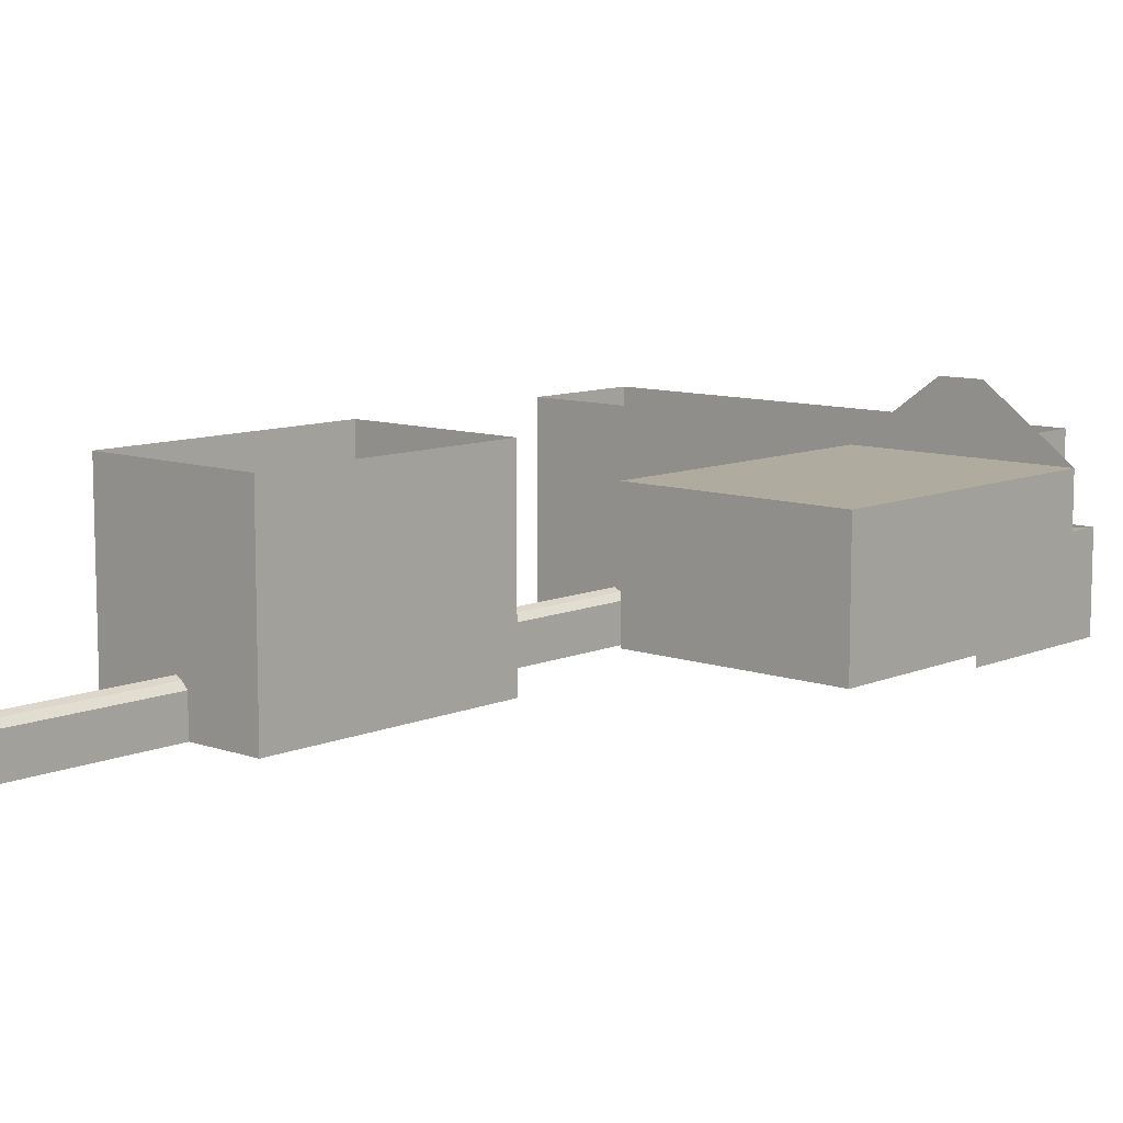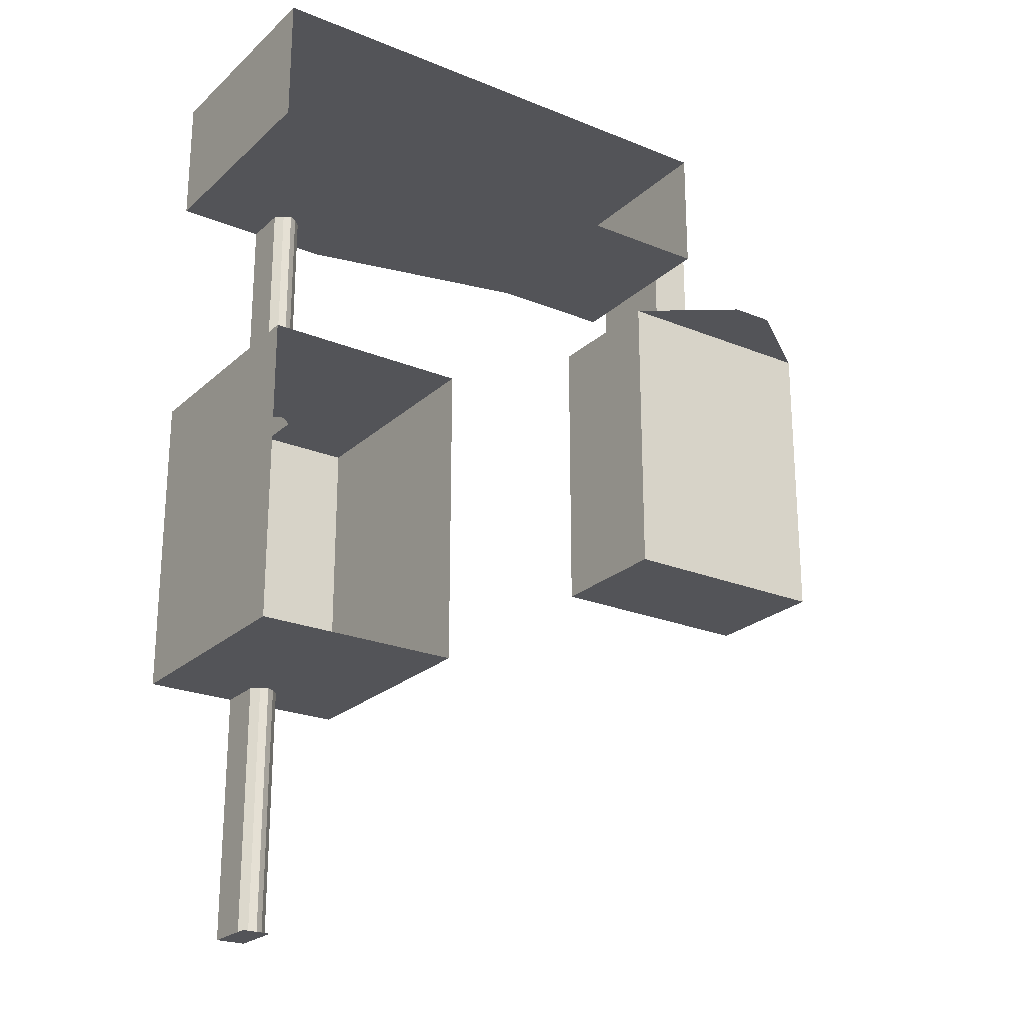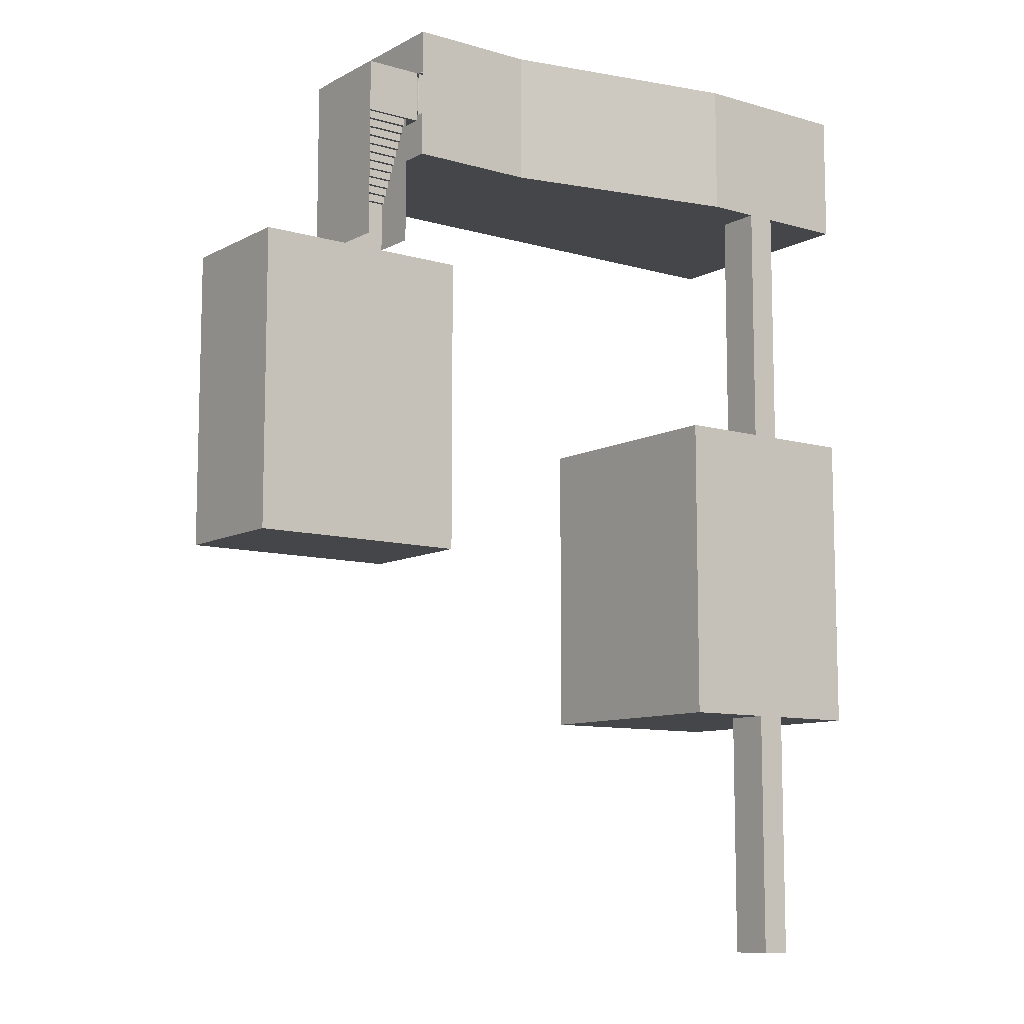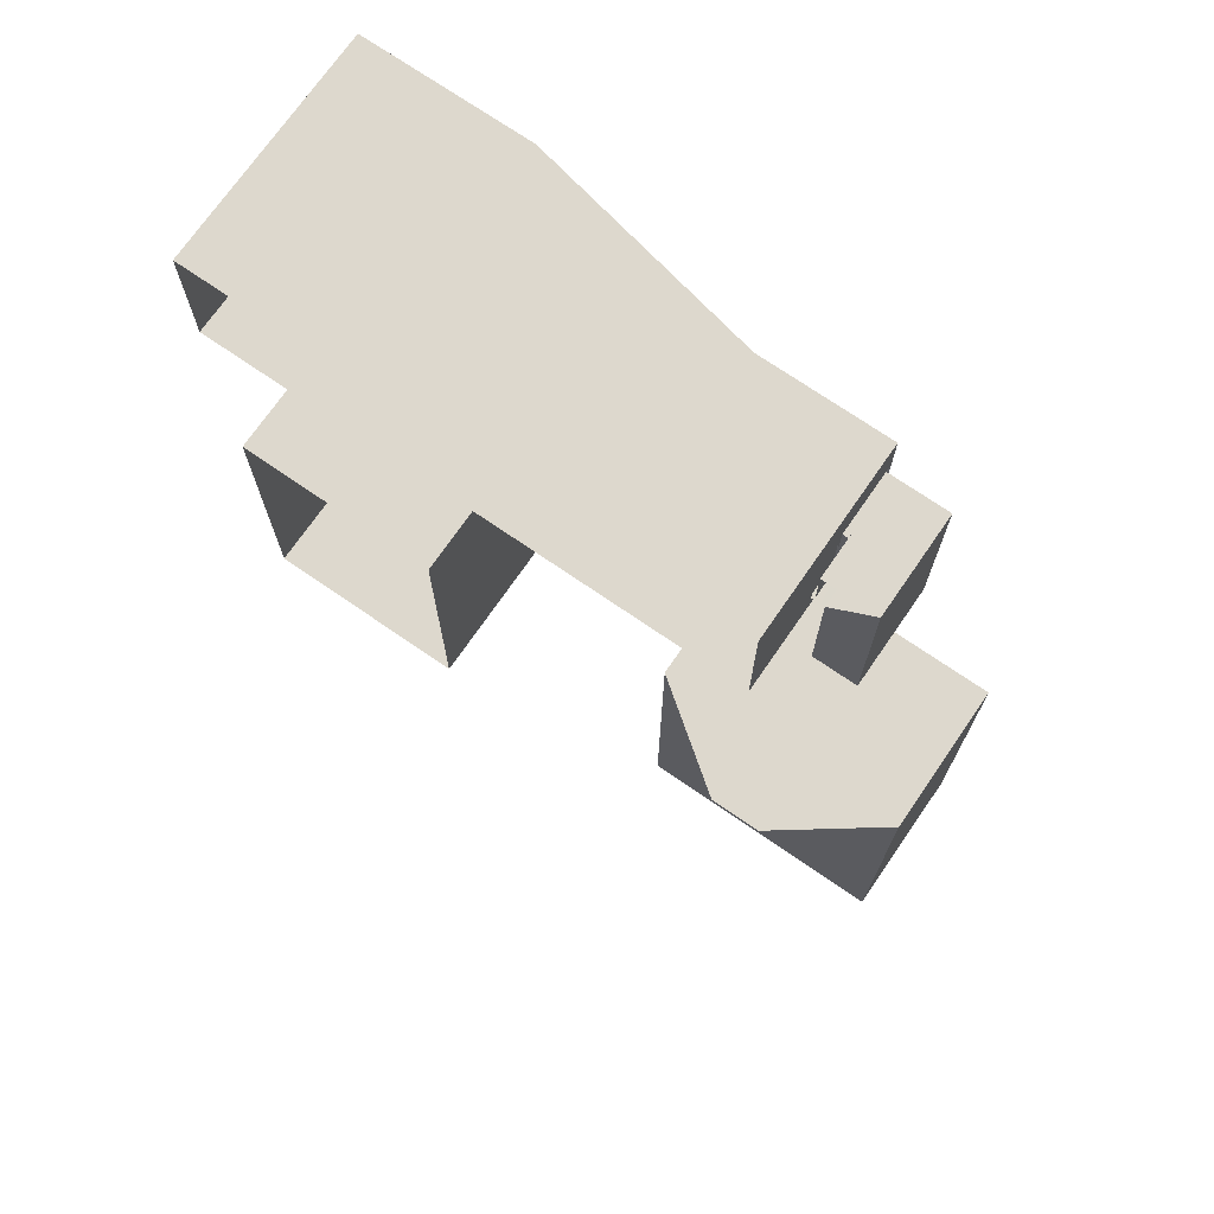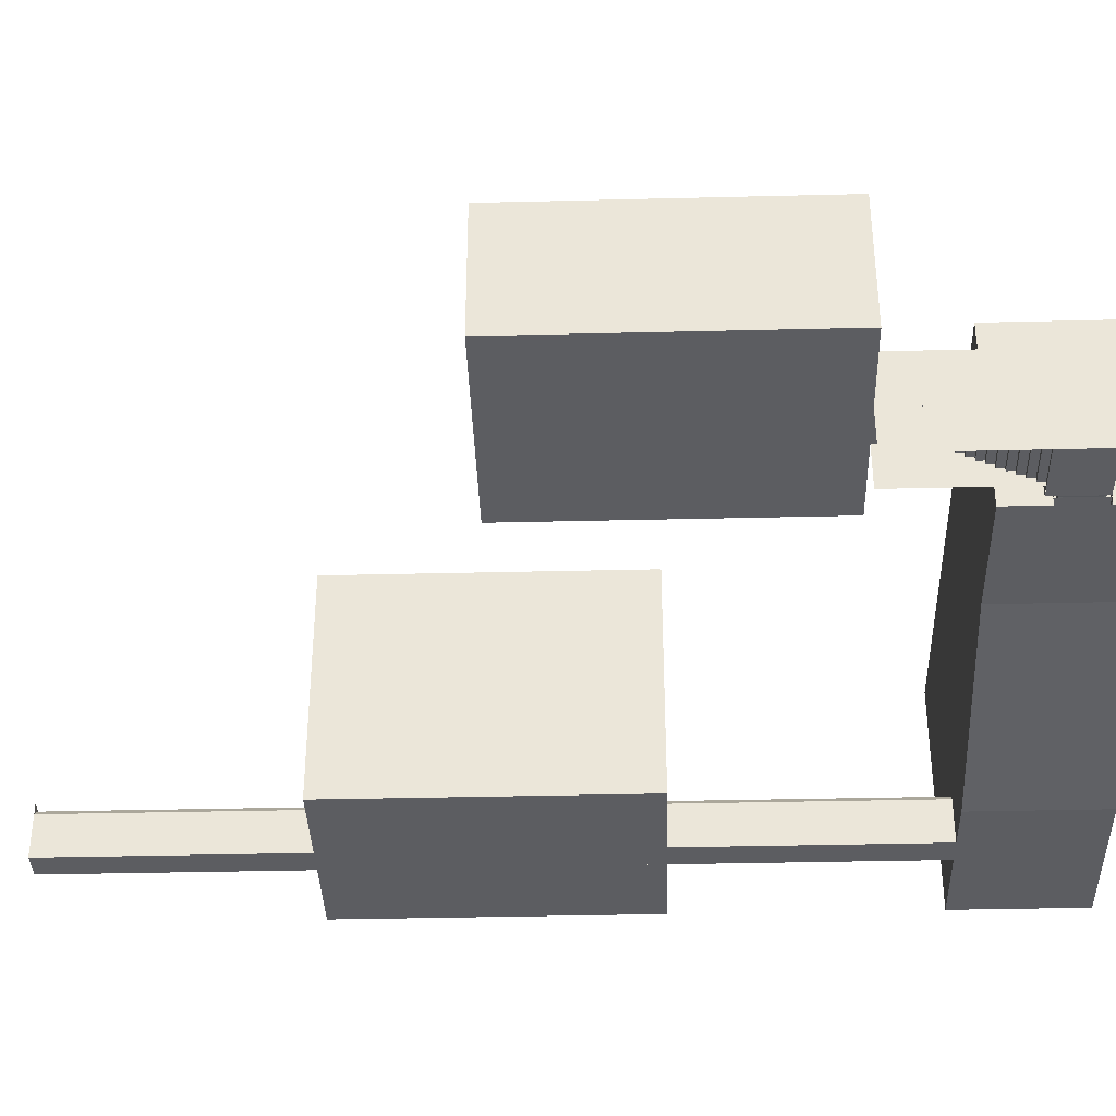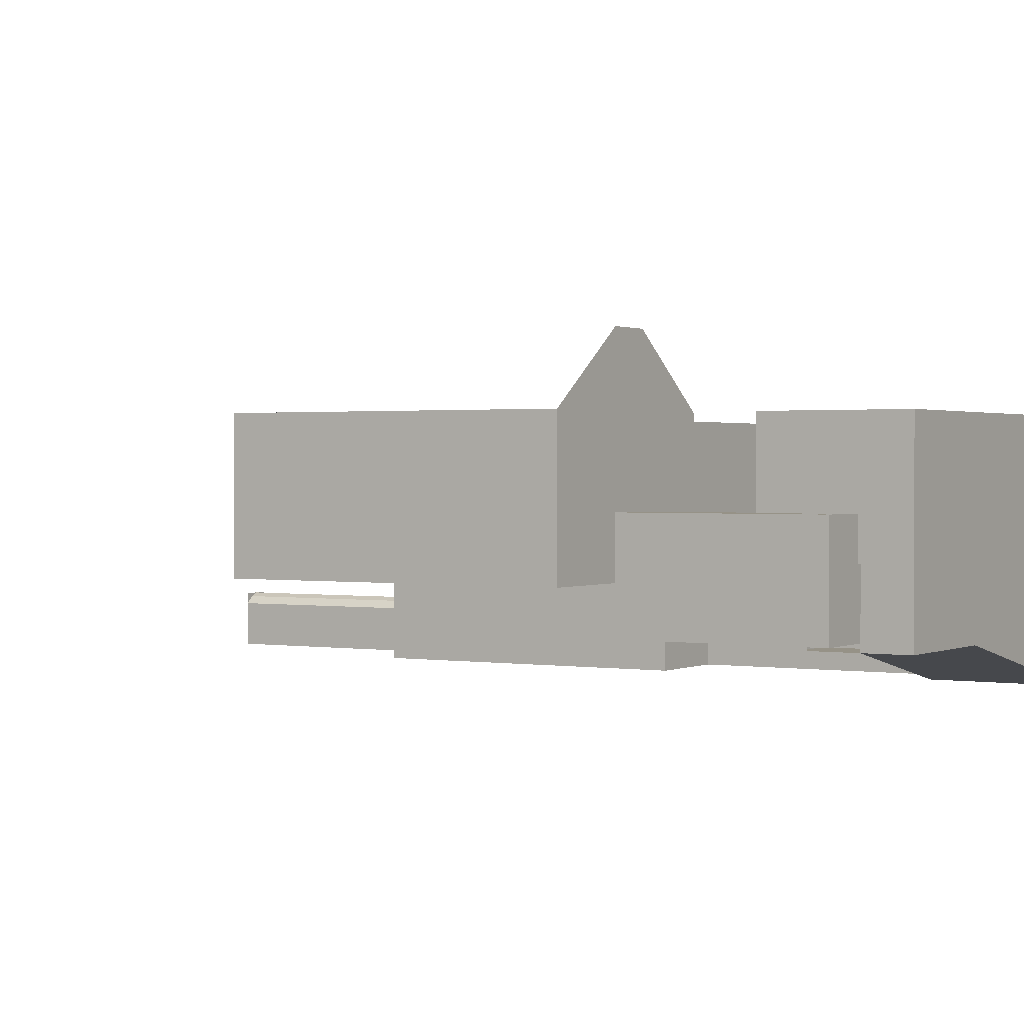
<metadata>
{"format":"obj","ext":"obj","renderer":"f3d","projection":"perspective","resolution":1024,"background":"white","views":[{"elev":9.7,"azim":-137.8,"up":"+Y"},{"elev":-23.6,"azim":145.6,"up":"+Z"},{"elev":-9.7,"azim":-36.8,"up":"+Z"},{"elev":72.1,"azim":-145.4,"up":"+Z"},{"elev":-36.7,"azim":-88.2,"up":"+Y"},{"elev":1.0,"azim":-58.7,"up":"+Y"}]}
</metadata>
<code>
o AudioRoomTestMap
g a1-Merged
v -31 7.125 53.76
v -34 7.125 53.76
v -31 7.375 53.76
v -34 7.375 53.76
v -31 7.375 53.26
v -34 7.375 53.26
v -31 7.625 53.26
v -34 7.625 53.26
v -31 7.625 52.76
v -34 7.625 52.76
v -31 7.875 52.76
v -34 7.875 52.76
v -31 7.875 52.26
v -34 7.875 52.26
v -31 8.125 52.26
v -34 8.125 52.26
v -31 8.125 51.76
v -34 8.125 51.76
v -31 8.375 51.76
v -34 8.375 51.76
v -31 8.375 51.26
v -34 8.375 51.26
v -31 8.625 51.26
v -34 8.625 51.26
v -31 8.625 50.76
v -34 8.625 50.76
v -31 8.875 50.76
v -34 8.875 50.76
v -31 8.875 50.26
v -34 8.875 50.26
v -31 9.125 50.26
v -34 9.125 50.26
v -31 9.125 49.76
v -34 9.125 49.76
v -31 9.375 49.76
v -34 9.375 49.76
v -31 9.375 49.26
v -34 9.375 49.26
v -31 9.625 49.26
v -34 9.625 49.26
v -31 9.625 48.76
v -34 9.625 48.76
v -31 9.875 48.76
v -34 9.875 48.76
v -31 9.875 48.26
v -34 9.875 48.26
v -31 10.12 48.26
v -34 10.12 48.26
v -31 10.12 47.76
v -34 10.12 47.76
v -31 10.12 44.93
v -34 10.12 44.93
v -40.12 10.13 44.93
v -24.88 10.13 44.93
v -40.12 10.13 24.33
v -24.88 10.13 24.33
v -24.88 19.25 24.33
v -24.88 19.25 44.93
v -40.12 19.25 44.93
v -40.12 19.25 24.33
v -31 23.73 44.93
v -31 10.13 44.93
v -34 10.13 44.93
v -34 23.73 44.93
v -31 13.88 44.93
v -34 13.88 44.93
v -27 6.625 57.69
v -27 6.625 53.74
v -27 6.875 57.69
v -27 6.875 53.74
v -30 6.625 57.69
v -30 6.875 57.69
v -30 6.875 53.74
v -30 6.625 53.74
v -27.35 7.125 54.2
v -30 7.125 54.2
v -27.35 7.125 57.23
v -30 7.125 57.23
v -30 6.875 54.2
v -27.35 6.875 54.2
v -27.35 6.875 57.23
v -30 6.875 57.23
v -30.12 7.125 57.23
v -30.12 7.125 53.76
v -34 7.125 57.23
v -34 7.125 53.74
v -29.62 11 56.95
v -29.63 11.25 57.23
v -29.62 7.125 56.95
v -29.62 7.125 57.23
v -29.62 11.25 54.2
v -29.62 11 54.45
v -29.62 7.125 54.45
v -29.62 7.125 54.2
v -30.37 7.125 54.45
v -30.37 11 54.45
v -30.37 11 56.95
v -30.37 7.125 56.95
v -30.37 7.125 57.23
v -30.38 11.25 57.23
v -30.37 11.25 54.2
v -30.37 7.125 54.2
v -29.88 7.125 54.45
v -29.88 7.125 56.95
v -30 7.145 54.45
v -30 7.145 56.95
v -30.12 7.125 56.95
v -30.12 7.125 54.45
v -34 13.88 57.23
v -34 7.125 44.93
v -34 13.88 44.93
v -30.37 7.125 57.23
v -30.37 13.88 57.23
v -30.37 13.88 54.2
v -31 7.125 53.74
v -31 13.88 53.74
v -30.12 13.87 53.74
v -30.13 11.25 54.2
v -30.13 13.88 54.2
v -30.12 7.125 54.21
v -31 7.125 44.93
v -30.12 11.88 53.74
v -30.12 11.88 57.23
v -34 11.87 53.74
v -34 11.87 57.23
v -34 13.87 53.74
v 0 3.25 -3.75
v 0 3.25 13.25
v -2 3.25 -3.75
v -2 3.25 13.25
v -2 6.25 13.25
v -2 6.25 -3.75
v 0 6.25 -3.75
v 0 6.25 13.25
v -1.5 6.75 13.25
v -1.5 6.75 -3.75
v -0.5001 6.75 -3.75
v -0.5001 6.75 13.25
v -1 7 -3.75
v -1 7 13.25
v 0 3.25 34.2
v -2 3.25 34.2
v 0 3.375 13.25
v 0 3.375 34.2
v -2 3.375 34.2
v -2 3.375 13.25
v -2.125 3.375 34.2
v -2.125 3.375 13.25
v 0.1249 3.375 13.25
v 0.1249 3.375 34.2
v -2.125 3.25 34.2
v -2.125 3.25 13.25
v 0.1249 3.25 13.25
v 0.1249 3.25 34.2
v -2 7 13.25
v -1.5 7 13.25
v -0.5002 7 13.25
v -3.529e-05 7 13.25
v -2 19.25 13.25
v 0 19.25 13.25
v 6 19.25 13.25
v 6 3.25 13.25
v -8 19.25 13.25
v -8 3.25 13.25
v -8 3.25 34.2
v -8 19.25 34.2
v 6 3.25 34.2
v 6 19.25 34.2
v -2 7 -3.75
v 0 7 -3.75
v -1.717e-05 19.25 34.2
v -2 19.25 34.2
v -3.529e-05 7 34.2
v -2 7 34.2
v 0 3.25 51.24
v -2 3.25 51.24
v -2 6.25 51.24
v -2 6.25 34.2
v 0 6.25 34.2
v 0 6.25 51.24
v -1.5 6.75 51.24
v -1.5 6.75 34.2
v -0.5001 6.75 34.2
v -0.5001 6.75 51.24
v -1 7 34.2
v -1 7 51.24
v -2 7 51.24
v -1.5 7 51.24
v -0.5002 7 51.24
v -3.529e-05 7 51.24
v -2 19.25 51.24
v 0 19.25 51.24
v 6 19.25 51.24
v 6 3.25 51.24
v -5.5 19.25 51.24
v -5.5 3.25 51.24
v 6 3.25 60.19
v 6 19.25 60.19
v -0.5002 7 34.2
v -1.5 7 34.2
v -5.5 3.25 60.19
v -5.5 19.25 60.19
v -21.37 6.625 51.24
v -21.37 6.625 60.19
v -21.37 19.25 60.19
v -21.37 19.25 51.24
v -30 6.625 51.24
v -30 6.625 60.19
v -30 19.25 60.19
v -30 19.25 51.24
v -30 19.25 57.23
v -30 6.625 57.23
v -30 6.625 54.2
v -30 19.25 54.2
v -30 11.25 54.2
v -30 11.25 57.23
g a1-Merged_0
f 156 135 140
f 138 157 140
f 199 183 185
f 182 200 185
f 4 2 1
f 1 3 4
f 6 4 3
f 3 5 6
f 8 6 5
f 5 7 8
f 10 8 7
f 7 9 10
f 12 10 9
f 9 11 12
f 14 12 11
f 11 13 14
f 16 14 13
f 13 15 16
f 18 16 15
f 15 17 18
f 20 18 17
f 17 19 20
f 22 20 19
f 19 21 22
f 24 22 21
f 21 23 24
f 26 24 23
f 23 25 26
f 28 26 25
f 25 27 28
f 30 28 27
f 27 29 30
f 32 30 29
f 29 31 32
f 34 32 31
f 31 33 34
f 36 34 33
f 33 35 36
f 38 36 35
f 35 37 38
f 40 38 37
f 37 39 40
f 42 40 39
f 39 41 42
f 44 42 41
f 41 43 44
f 46 44 43
f 43 45 46
f 48 46 45
f 45 47 48
f 50 48 47
f 47 49 50
f 69 67 68
f 68 70 69
f 71 67 69
f 69 72 71
f 73 70 68
f 68 74 73
f 77 75 76
f 76 78 77
f 80 70 73
f 73 79 80
f 81 69 70
f 70 80 81
f 82 72 69
f 69 81 82
f 75 80 79
f 79 76 75
f 78 82 81
f 81 77 78
f 131 130 129
f 129 132 131
f 133 127 128
f 128 134 133
f 135 131 132
f 132 136 135
f 137 133 134
f 134 138 137
f 139 137 138
f 138 140 139
f 140 135 136
f 136 139 140
f 155 131 135
f 135 156 155
f 157 138 134
f 134 158 157
f 159 155 158
f 158 160 159
f 162 161 160
f 160 128 162
f 130 159 163
f 163 164 130
f 166 165 164
f 164 163 166
f 161 162 167
f 167 168 161
f 168 167 141
f 141 171 168
f 172 142 165
f 165 166 172
f 171 173 174
f 174 172 171
f 177 176 142
f 142 178 177
f 179 141 175
f 175 180 179
f 181 177 178
f 178 182 181
f 183 179 180
f 180 184 183
f 185 183 184
f 184 186 185
f 186 181 182
f 182 185 186
f 173 179 183
f 183 199 173
f 200 182 178
f 178 174 200
g a1-Merged_1
f 51 52 50 49
f 56 55 53 54
f 129 130 128 127
f 142 141 128 130
f 142 176 175 141
f 196 201 197 194
f 203 204 201 196
f 207 208 204 203
g a1-Merged_2
f 58 57 56 54
f 60 59 53 55
f 57 60 55 56
f 59 60 57 58
f 170 169 129 127
g a1-Merged_3
f 106 107 104
f 105 103 108
f 61 58 54
f 54 62 61
f 63 53 59
f 59 64 63
f 64 61 65
f 65 66 64
f 85 83 84
f 84 86 85
f 89 87 88
f 88 90 89
f 92 91 88
f 88 87 92
f 91 92 93
f 93 94 91
f 92 96 95
f 95 93 92
f 89 98 97
f 97 87 89
f 88 100 99
f 99 90 88
f 91 101 100
f 100 88 91
f 94 102 101
f 101 91 94
f 87 97 96
f 96 92 87
f 101 96 97
f 97 100 101
f 102 95 96
f 96 101 102
f 100 97 98
f 98 99 100
f 106 104 103
f 103 105 106
f 105 108 107
f 107 106 105
f 110 111 109
f 109 85 110
f 112 85 109
f 109 113 112
f 101 100 113
f 113 114 101
f 116 115 84
f 84 117 116
f 118 101 114
f 114 119 118
f 119 117 84
f 84 120 119
f 121 115 116
f 116 65 121
f 124 122 123
f 123 125 124
f 117 122 124
f 124 126 117
f 111 65 116
f 116 109 111
f 143 128 141
f 141 144 143
f 145 142 130
f 130 146 145
f 147 145 146
f 146 148 147
f 149 143 144
f 144 150 149
f 151 147 148
f 148 152 151
f 153 149 150
f 150 154 153
g a1-Merged_4
f 188 181 186
f 184 189 186
f 77 81 80
f 80 75 77
f 187 177 181
f 181 188 187
f 189 184 180
f 180 190 189
f 191 187 190
f 190 192 191
f 194 193 192
f 192 175 194
f 176 191 195
f 195 196 176
f 193 194 197
f 197 198 193
f 202 198 197
f 197 201 202
f 205 202 201
f 201 204 205
f 203 196 195
f 195 206 203
f 209 205 204
f 204 208 209
f 207 203 206
f 206 210 207
f 211 209 208
f 208 212 211
f 213 207 210
f 210 214 213
f 216 215 214
f 214 211 216
g a1-Merged_5
f 165 142 130 164
f 141 167 162 128

</code>
